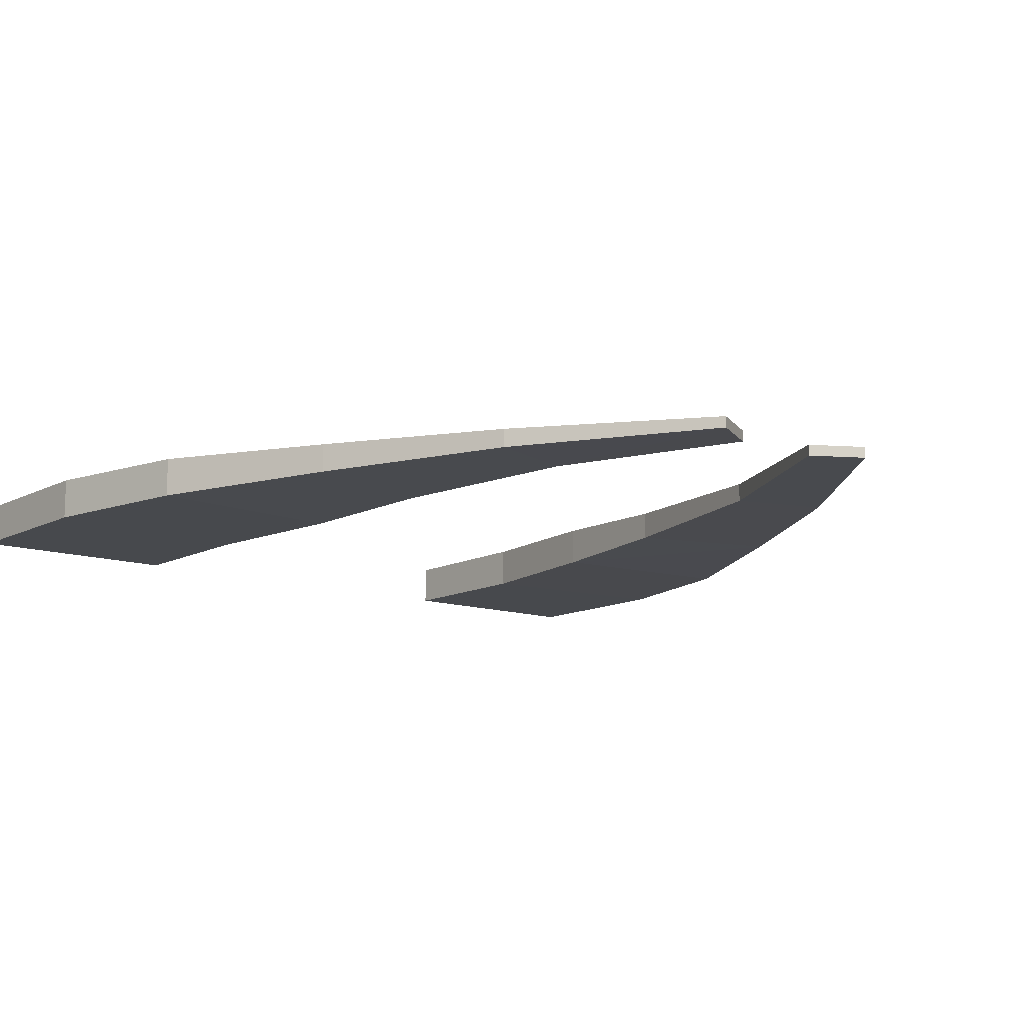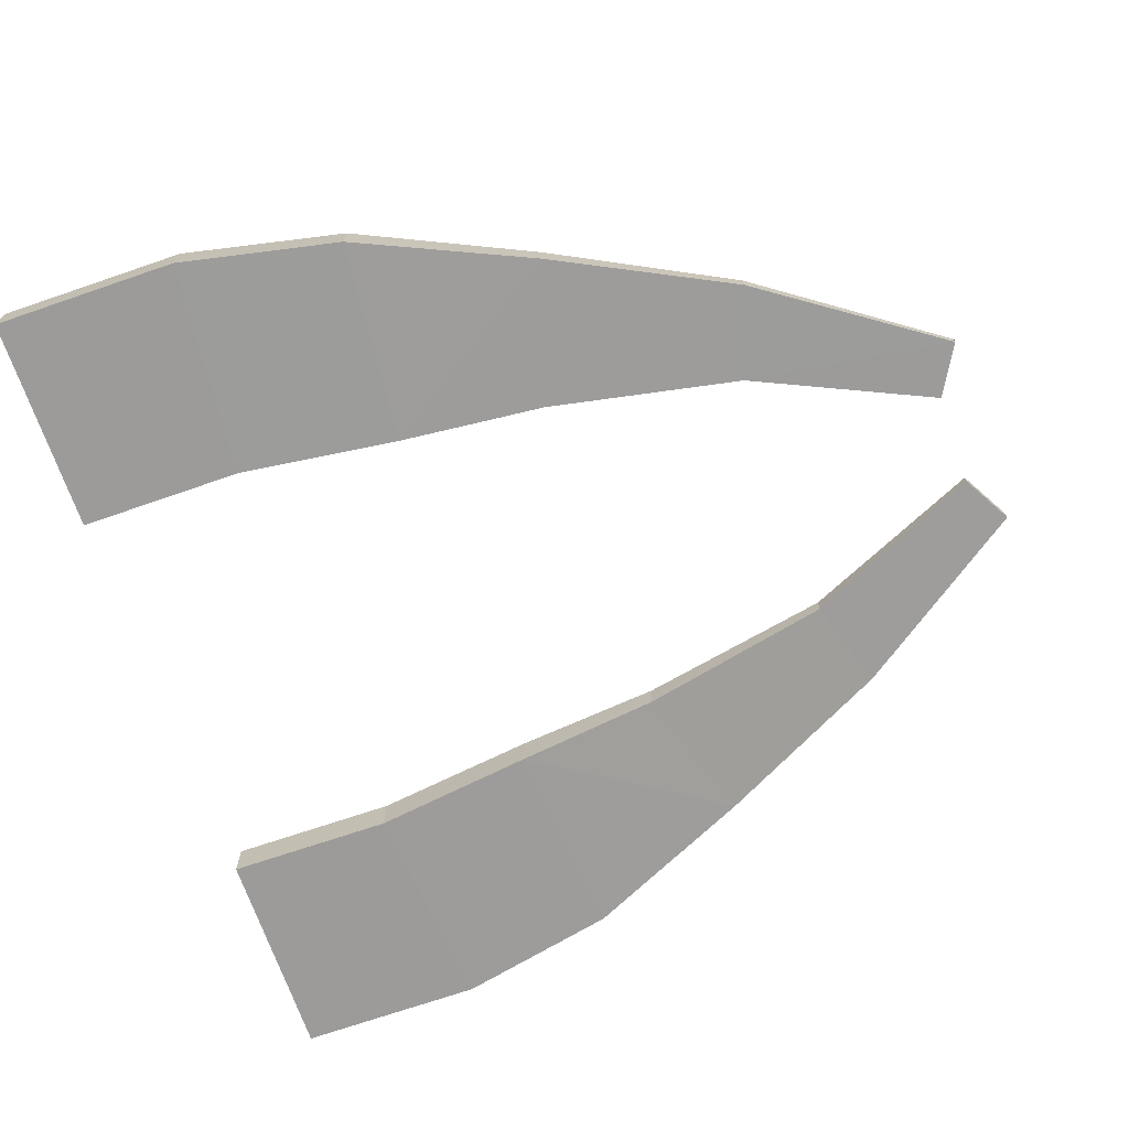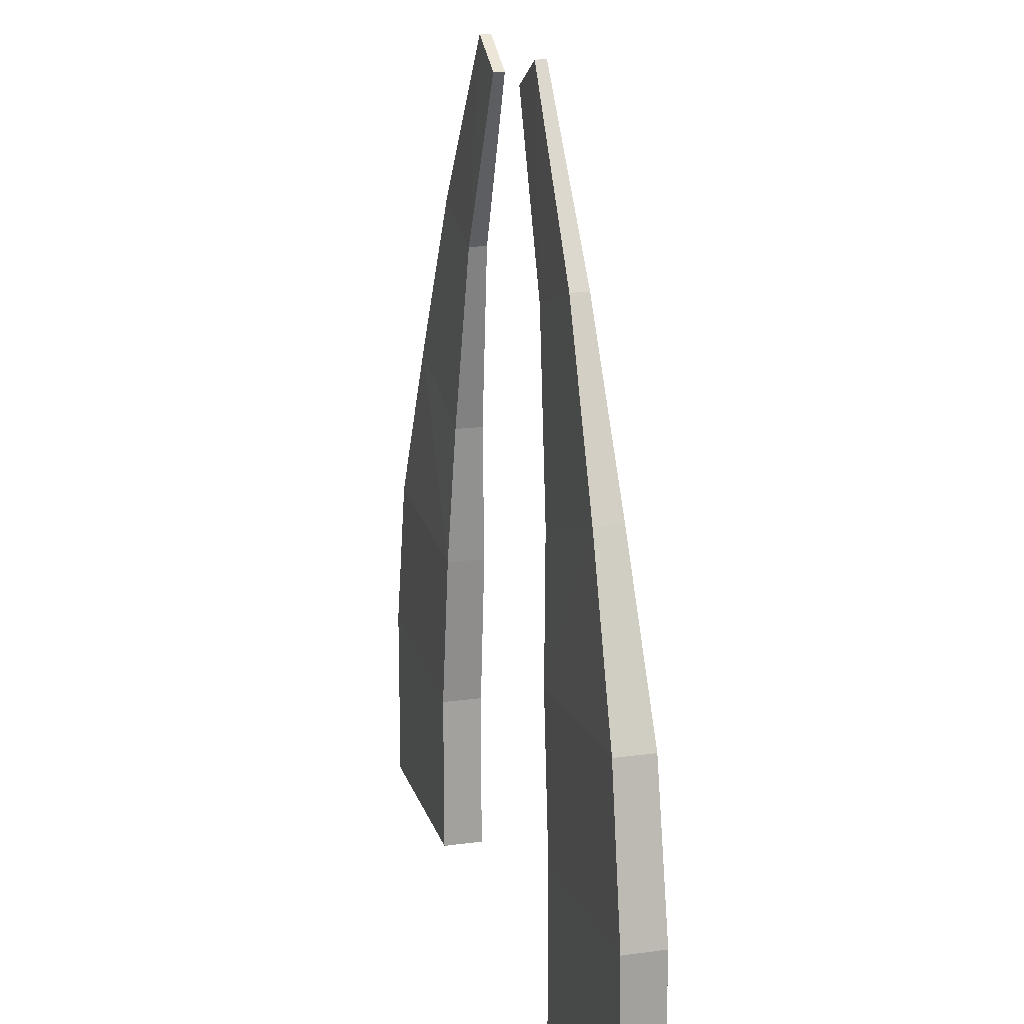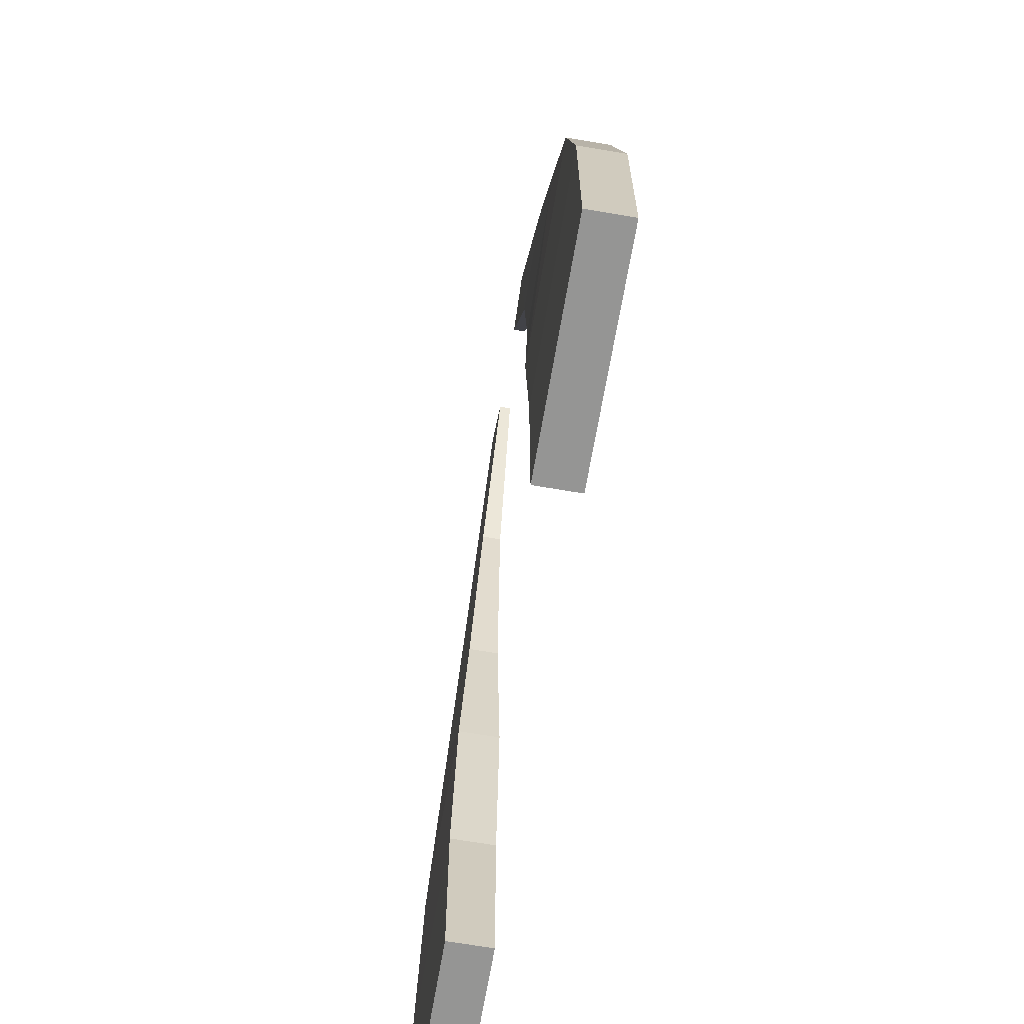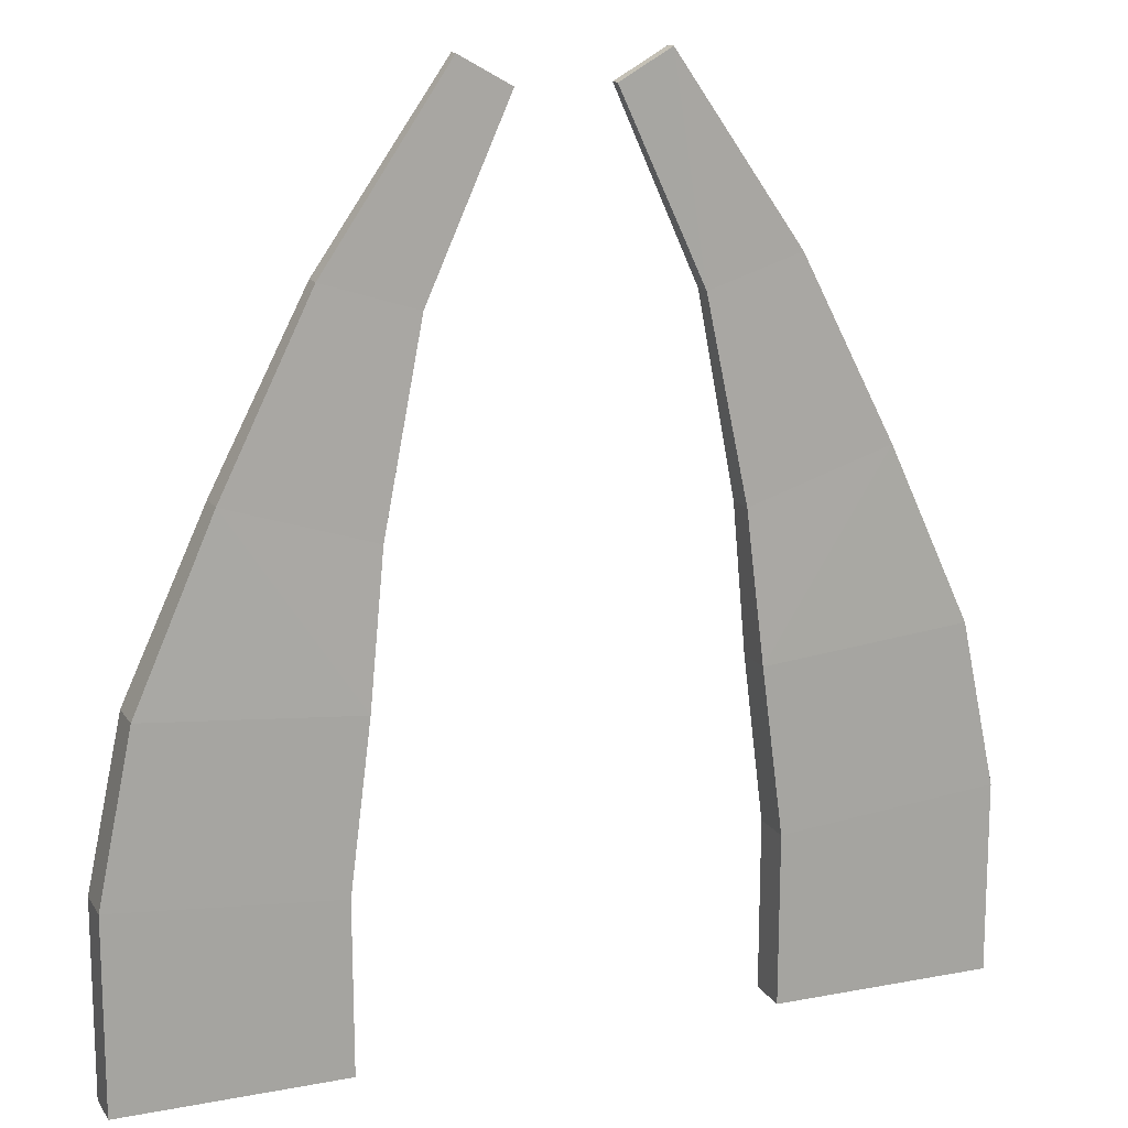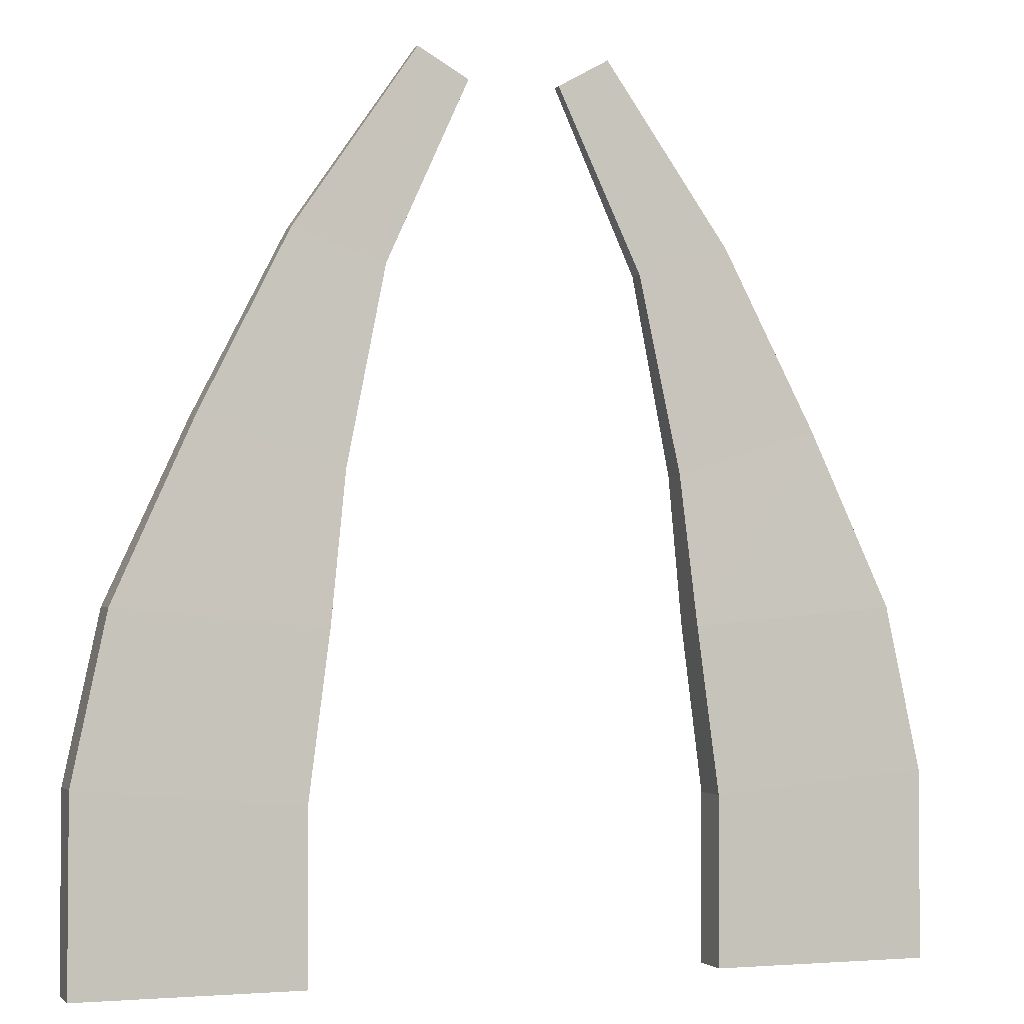
<metadata>
{"format":"obj","ext":"obj","renderer":"f3d","projection":"perspective","resolution":1024,"background":"white","views":[{"elev":-12.1,"azim":141.2,"up":"+Z"},{"elev":-69.8,"azim":109.1,"up":"+Z"},{"elev":17.6,"azim":-105.0,"up":"+Y"},{"elev":-67.4,"azim":-99.7,"up":"+Y"},{"elev":15.5,"azim":158.3,"up":"+Y"},{"elev":-2.1,"azim":160.6,"up":"+Y"}]}
</metadata>
<code>
o Grass1_Cube
v 0.102 -0.005692 0.004993
v 0.1019 0.03939 0.004993
v 0.102 -0.005692 -0.004993
v 0.1019 0.03939 -0.004993
v 0.04929 -0.005692 0.004993
v 0.0494 0.03456 0.004993
v 0.04929 -0.005692 -0.004993
v 0.0494 0.03456 -0.004993
v 0.09366 0.07846 0.004696
v 0.09366 0.07846 -0.004696
v 0.04426 0.07392 -0.004696
v 0.04426 0.07392 0.004696
v 0.07468 0.1203 0.003404
v 0.07468 0.1203 -0.003404
v 0.04042 0.1093 -0.003404
v 0.04042 0.1093 0.003404
v 0.05294 0.1631 0.002194
v 0.05294 0.1631 -0.002194
v 0.03085 0.1561 -0.002194
v 0.03085 0.1561 0.002194
v 0.02322 0.2062 0.001326
v 0.02322 0.2062 -0.001326
v 0.01103 0.1993 -0.001326
v 0.01103 0.1993 0.001326
v -0.102 -0.005692 0.004993
v -0.1019 0.03939 0.004993
v -0.102 -0.005692 -0.004993
v -0.1019 0.03939 -0.004993
v -0.04929 -0.005692 0.004993
v -0.0494 0.03456 0.004993
v -0.04929 -0.005692 -0.004993
v -0.0494 0.03456 -0.004993
v -0.09366 0.07846 0.004696
v -0.09366 0.07846 -0.004696
v -0.04426 0.07392 -0.004696
v -0.04426 0.07392 0.004696
v -0.07468 0.1203 0.003404
v -0.07468 0.1203 -0.003404
v -0.04042 0.1093 -0.003404
v -0.04042 0.1093 0.003404
v -0.05294 0.1631 0.002194
v -0.05294 0.1631 -0.002194
v -0.03085 0.1561 -0.002194
v -0.03085 0.1561 0.002194
v -0.02322 0.2062 0.001326
v -0.02322 0.2062 -0.001326
v -0.01103 0.1993 -0.001326
v -0.01103 0.1993 0.001326
f 1 4 2
f 3 8 4
f 7 6 8
f 6 1 2
f 5 3 1
f 10 2 4
f 16 11 12
f 9 6 2
f 8 10 4
f 12 8 6
f 17 16 13
f 14 9 10
f 13 12 9
f 11 14 10
f 24 19 20
f 15 18 14
f 20 15 16
f 18 13 14
f 24 22 23
f 22 17 18
f 21 20 17
f 19 22 18
f 26 27 25
f 32 27 28
f 30 31 32
f 30 25 29
f 27 29 25
f 26 34 28
f 35 40 36
f 30 33 26
f 32 34 35
f 32 36 30
f 40 41 37
f 34 37 38
f 36 37 33
f 35 38 39
f 43 48 44
f 39 42 43
f 39 44 40
f 37 42 38
f 47 45 48
f 41 46 42
f 44 45 41
f 43 46 47
f 1 3 4
f 3 7 8
f 7 5 6
f 6 5 1
f 5 7 3
f 10 9 2
f 16 15 11
f 9 12 6
f 8 11 10
f 12 11 8
f 17 20 16
f 14 13 9
f 13 16 12
f 11 15 14
f 24 23 19
f 15 19 18
f 20 19 15
f 18 17 13
f 24 21 22
f 22 21 17
f 21 24 20
f 19 23 22
f 26 28 27
f 32 31 27
f 30 29 31
f 30 26 25
f 27 31 29
f 26 33 34
f 35 39 40
f 30 36 33
f 32 28 34
f 32 35 36
f 40 44 41
f 34 33 37
f 36 40 37
f 35 34 38
f 43 47 48
f 39 38 42
f 39 43 44
f 37 41 42
f 47 46 45
f 41 45 46
f 44 48 45
f 43 42 46

</code>
